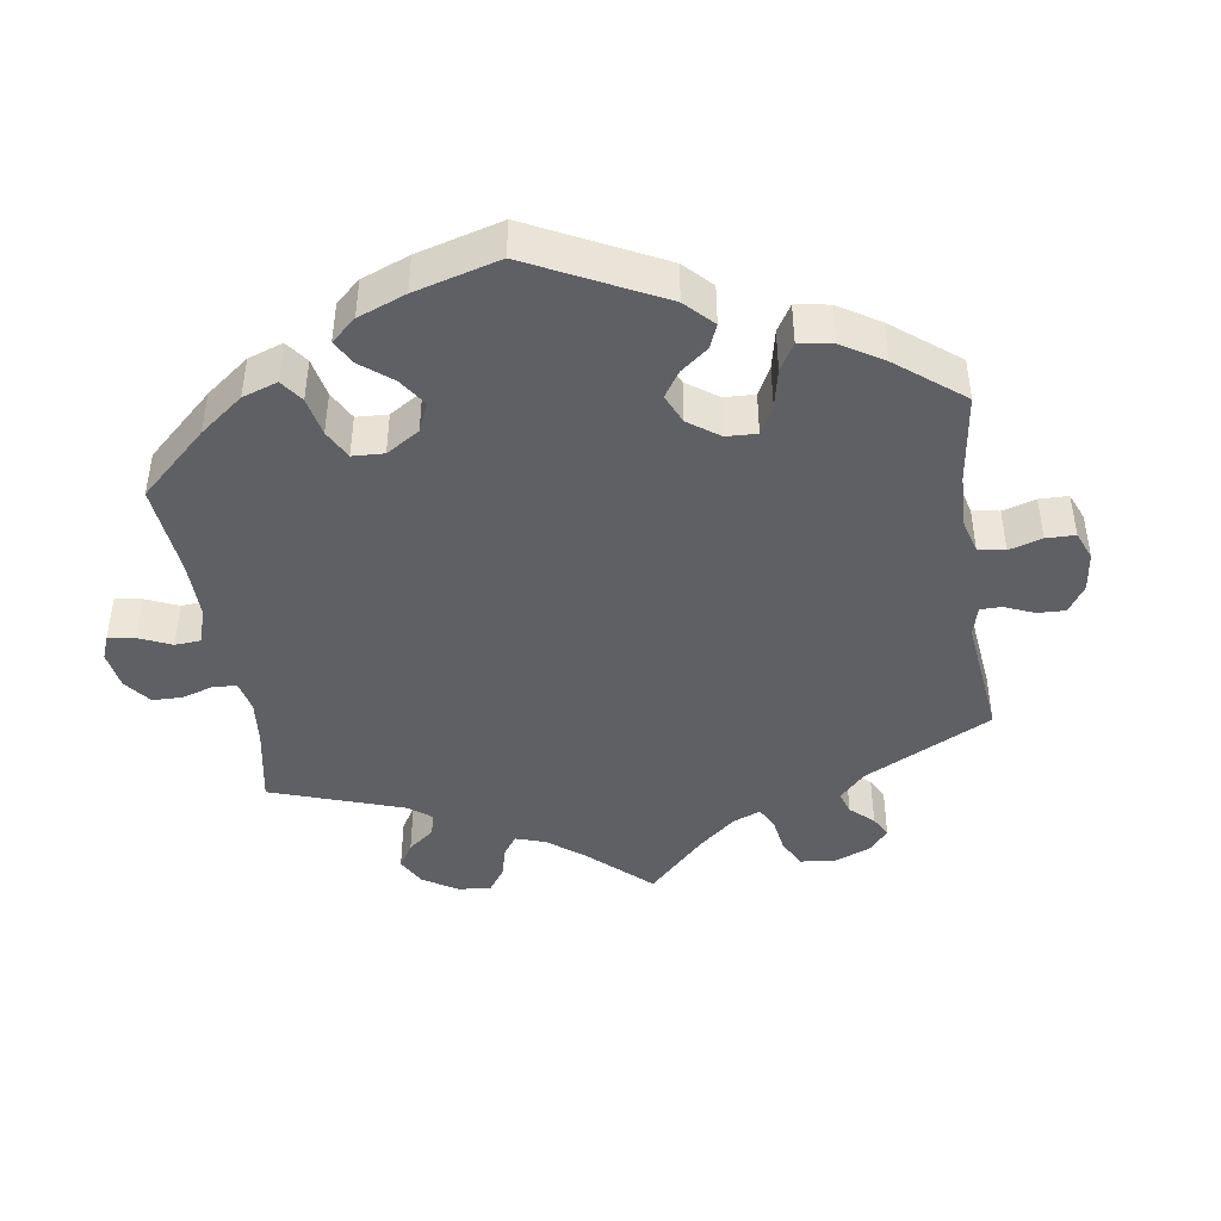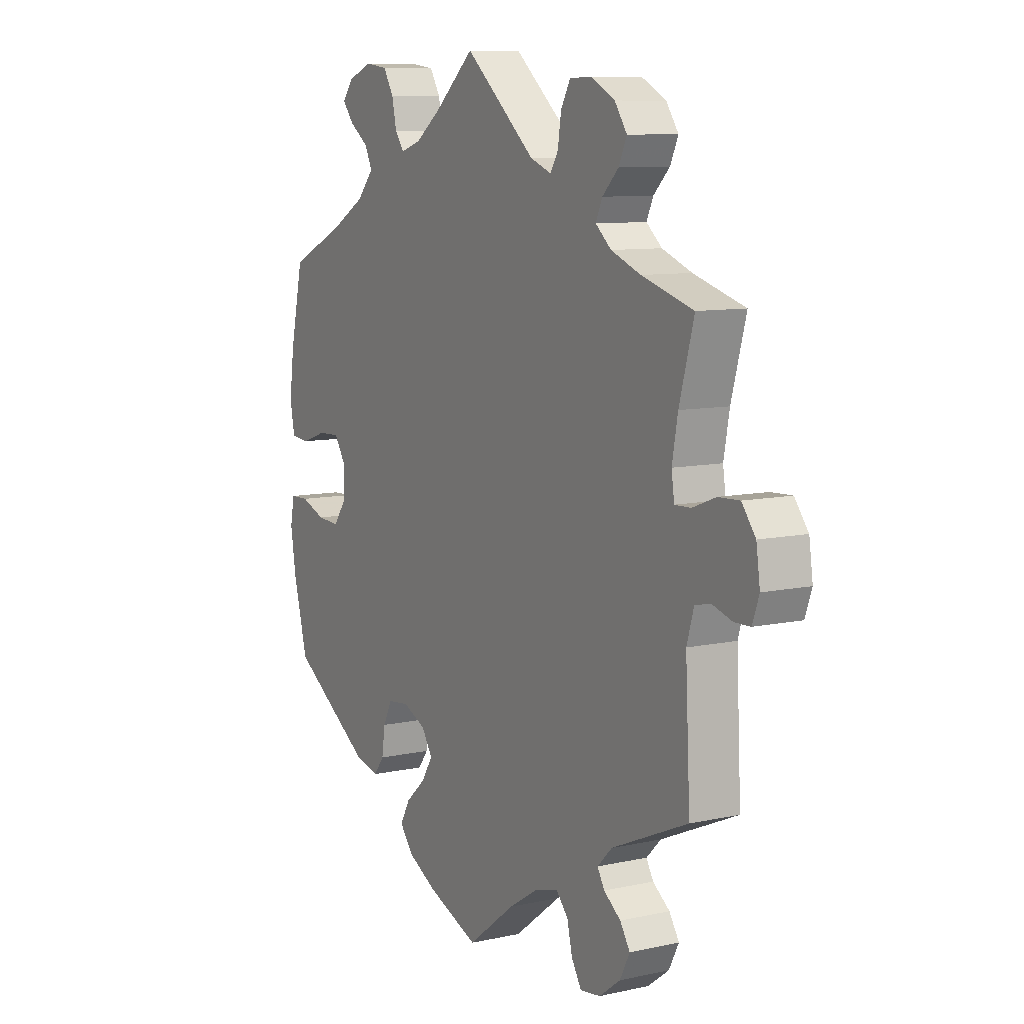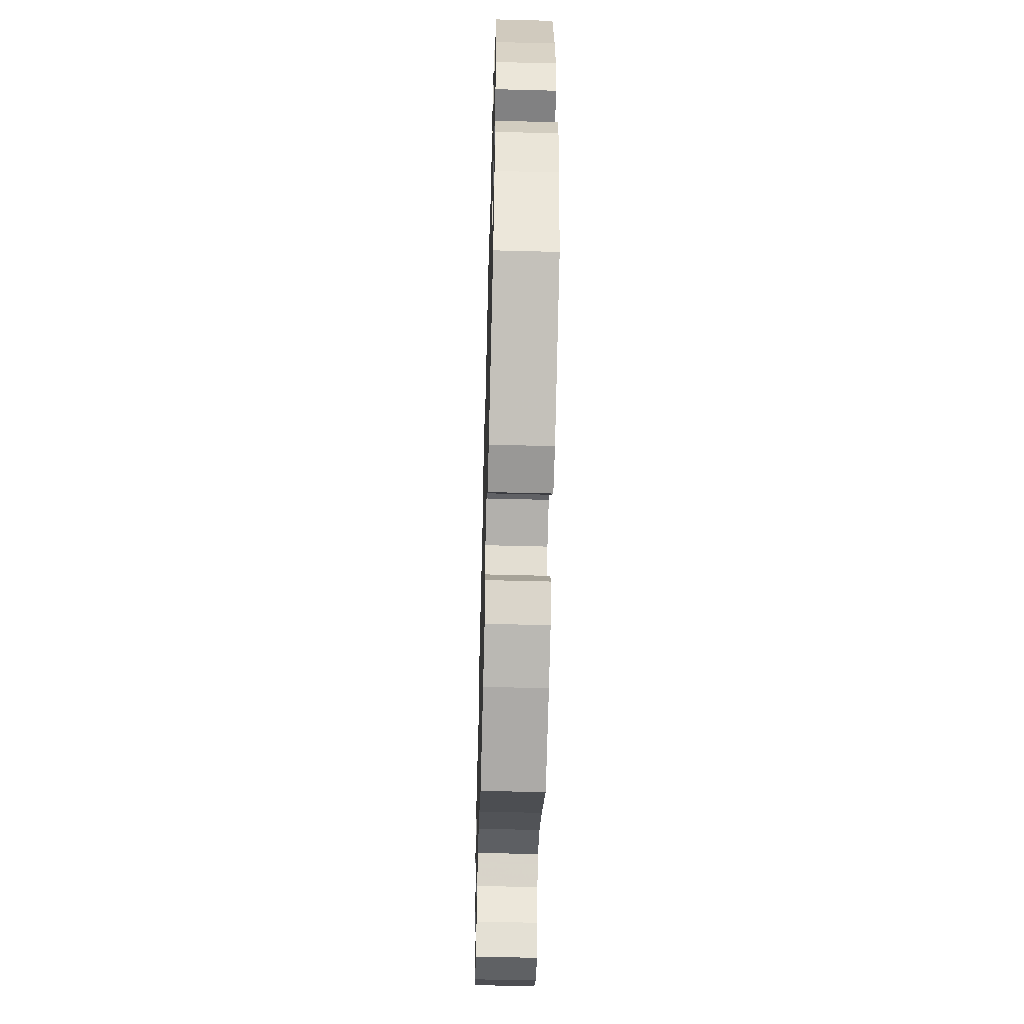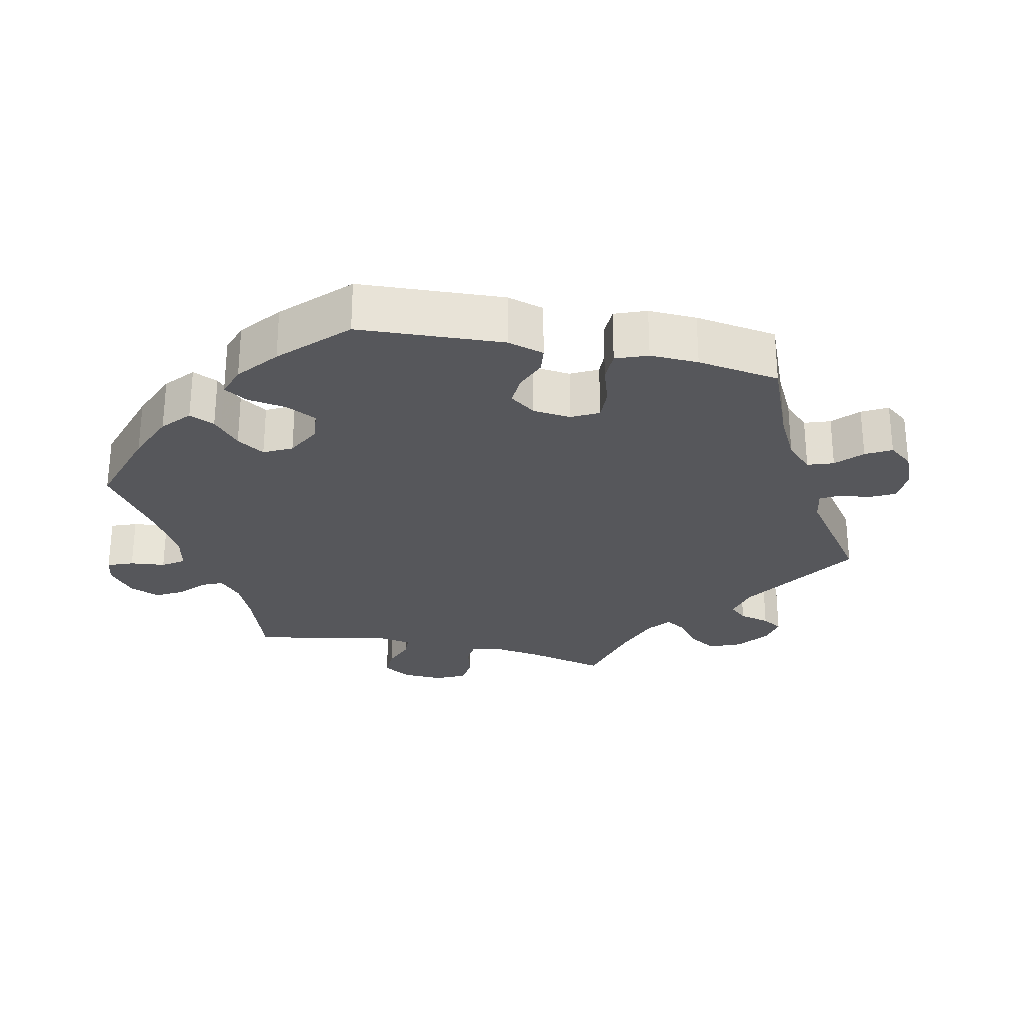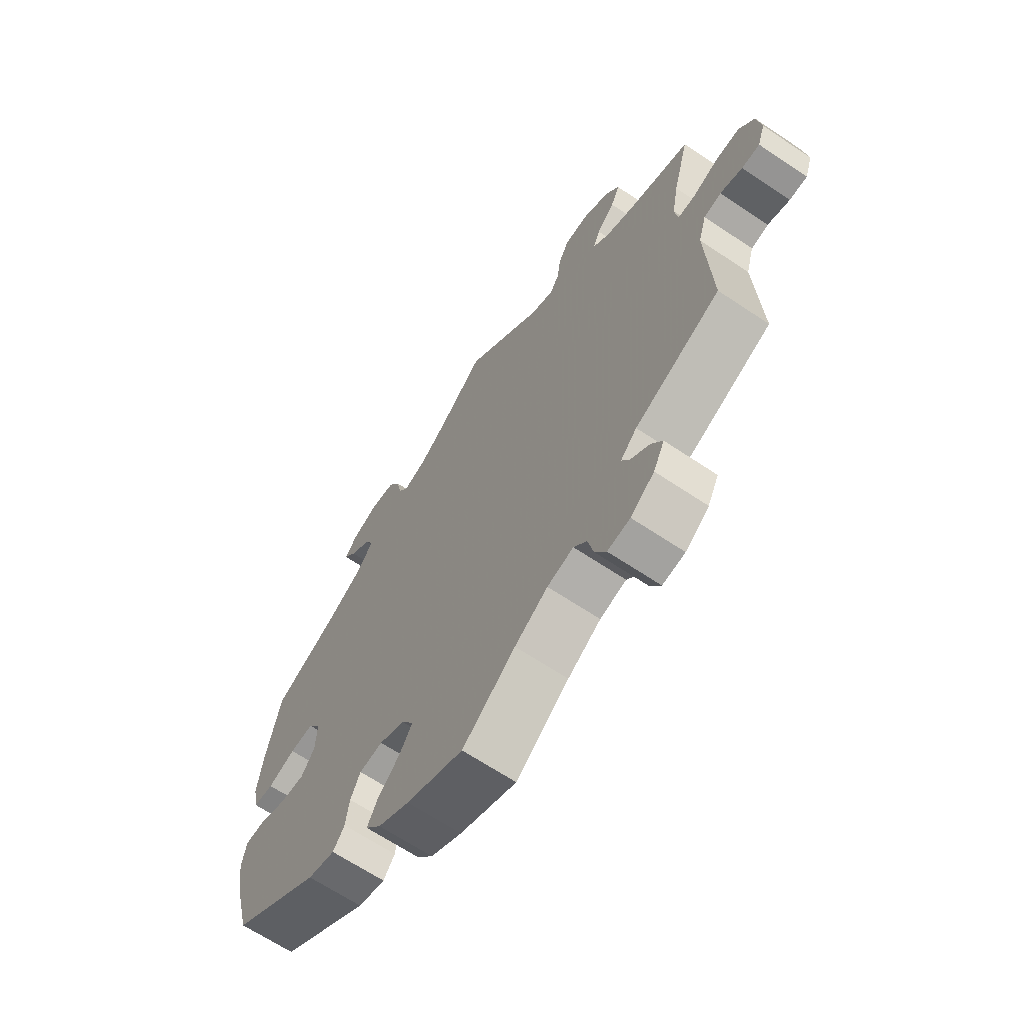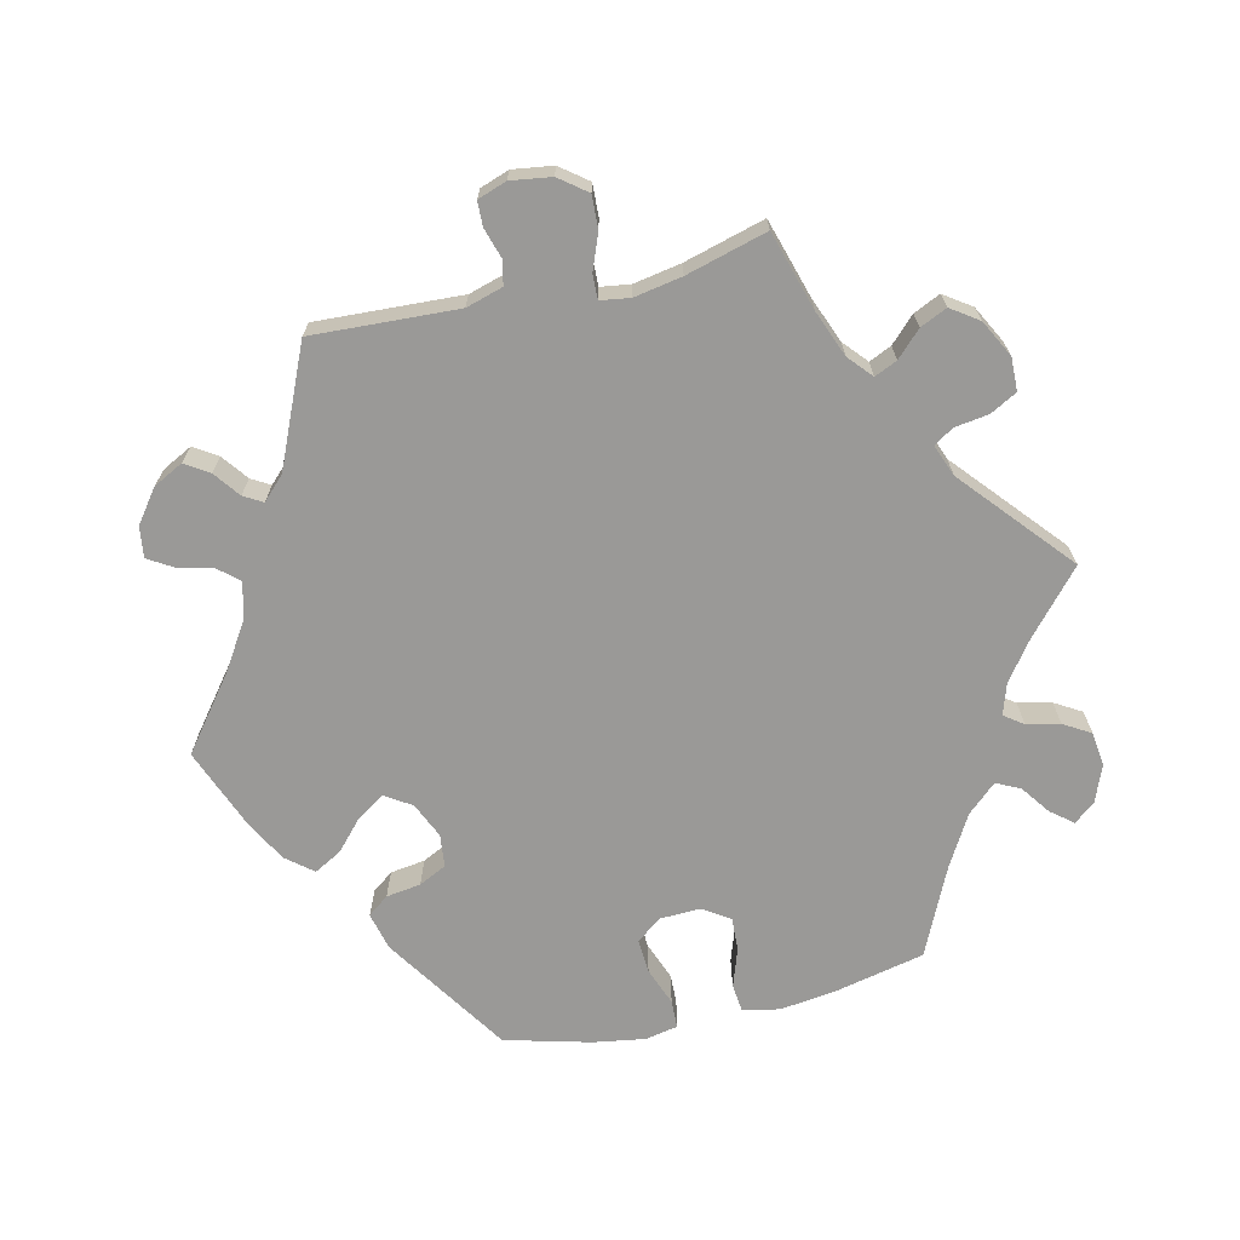
<metadata>
{"format":"obj","ext":"obj","renderer":"f3d","projection":"perspective","resolution":1024,"background":"white","views":[{"elev":-43.5,"azim":128.8,"up":"+Y"},{"elev":9.2,"azim":-120.2,"up":"+Z"},{"elev":-54.5,"azim":88.4,"up":"+Z"},{"elev":-27.4,"azim":137.7,"up":"+Y"},{"elev":-65.6,"azim":-124.0,"up":"+Z"},{"elev":-68.9,"azim":-77.0,"up":"+Y"}]}
</metadata>
<code>
v 0.528 0.07 0.163
v 0.538 0.07 0.087
v 0.528 0.07 0.036
v 0.489 0.07 0.032
v 0.436 0.07 0.05
v 0.39 0.07 0.052
v 0.366 0.07 0.015
v 0.368 0.07 -0.04
v 0.394 0.07 -0.076
v 0.442 0.07 -0.073
v 0.494 0.07 -0.053
v 0.533 0.07 -0.054
v 0.542 0.07 -0.099
v 0.531 0.07 -0.17
v 0.5 0.07 -0.289
v 0.329 0.07 -0.401
v 0.277 0.07 -0.414
v 0.255 0.07 -0.385
v 0.248 0.07 -0.337
v 0.229 0.07 -0.299
v 0.184 0.07 -0.294
v 0.135 0.07 -0.316
v 0.112 0.07 -0.352
v 0.136 0.07 -0.39
v 0.178 0.07 -0.428
v 0.199 0.07 -0.466
v 0.169 0.07 -0.503
v 0.109 0.07 -0.535
v 0 0.07 -0.578
v -0.101 0.07 -0.5
v -0.164 0.07 -0.46
v -0.214 0.07 -0.447
v -0.239 0.07 -0.476
v -0.25 0.07 -0.523
v -0.271 0.07 -0.558
v -0.314 0.07 -0.552
v -0.359 0.07 -0.518
v -0.38 0.07 -0.477
v -0.359 0.07 -0.444
v -0.323 0.07 -0.417
v -0.308 0.07 -0.391
v -0.339 0.07 -0.36
v -0.501 0.07 -0.289
v -0.491 0.07 -0.088
v -0.506 0.07 -0.037
v -0.539 0.07 -0.03
v -0.581 0.07 -0.043
v -0.615 0.07 -0.042
v -0.629 0.07 -0.002
v -0.621 0.07 0.054
v -0.592 0.07 0.092
v -0.547 0.07 0.09
v -0.498 0.07 0.071
v -0.464 0.07 0.07
v -0.458 0.07 0.111
v -0.47 0.07 0.177
v -0.501 0.07 0.289
v -0.392 0.07 0.322
v -0.329 0.07 0.347
v -0.296 0.07 0.376
v -0.31 0.07 0.407
v -0.344 0.07 0.441
v -0.361 0.07 0.478
v -0.335 0.07 0.516
v -0.284 0.07 0.543
v -0.238 0.07 0.542
v -0.218 0.07 0.505
v -0.211 0.07 0.458
v -0.194 0.07 0.431
v -0.15 0.07 0.448
v 0 0.07 0.578
v 0.085 0.07 0.504
v 0.138 0.07 0.465
v 0.181 0.07 0.451
v 0.2 0.07 0.477
v 0.21 0.07 0.523
v 0.232 0.07 0.56
v 0.279 0.07 0.566
v 0.33 0.07 0.546
v 0.353 0.07 0.517
v 0.329 0.07 0.487
v 0.289 0.07 0.458
v 0.273 0.07 0.425
v 0.309 0.07 0.385
v 0.379 0.07 0.345
v 0.5 0.07 0.289
v 0.528 0 0.163
v 0.538 0 0.087
v 0.528 0 0.036
v 0.489 0 0.032
v 0.436 0 0.05
v 0.39 0 0.052
v 0.366 0 0.015
v 0.368 0 -0.04
v 0.394 0 -0.076
v 0.442 0 -0.073
v 0.494 0 -0.053
v 0.533 0 -0.054
v 0.542 0 -0.099
v 0.531 0 -0.17
v 0.5 0 -0.289
v 0.329 0 -0.401
v 0.277 0 -0.414
v 0.255 0 -0.385
v 0.248 0 -0.337
v 0.229 0 -0.299
v 0.184 0 -0.294
v 0.135 0 -0.316
v 0.112 0 -0.352
v 0.136 0 -0.39
v 0.178 0 -0.428
v 0.199 0 -0.466
v 0.169 0 -0.503
v 0.109 0 -0.535
v 0 0 -0.578
v -0.101 0 -0.5
v -0.164 0 -0.46
v -0.214 0 -0.447
v -0.239 0 -0.476
v -0.25 0 -0.523
v -0.271 0 -0.558
v -0.314 0 -0.552
v -0.359 0 -0.518
v -0.38 0 -0.477
v -0.359 0 -0.444
v -0.323 0 -0.417
v -0.308 0 -0.391
v -0.339 0 -0.36
v -0.501 0 -0.289
v -0.491 0 -0.088
v -0.506 0 -0.037
v -0.539 0 -0.03
v -0.581 0 -0.043
v -0.615 0 -0.042
v -0.629 0 -0.002
v -0.621 0 0.054
v -0.592 0 0.092
v -0.547 0 0.09
v -0.498 0 0.071
v -0.464 0 0.07
v -0.458 0 0.111
v -0.47 0 0.177
v -0.501 0 0.289
v -0.392 0 0.322
v -0.329 0 0.347
v -0.296 0 0.376
v -0.31 0 0.407
v -0.344 0 0.441
v -0.361 0 0.478
v -0.335 0 0.516
v -0.284 0 0.543
v -0.238 0 0.542
v -0.218 0 0.505
v -0.211 0 0.458
v -0.194 0 0.431
v -0.15 0 0.448
v 0 0 0.578
v 0.085 0 0.504
v 0.138 0 0.465
v 0.181 0 0.451
v 0.2 0 0.477
v 0.21 0 0.523
v 0.232 0 0.56
v 0.279 0 0.566
v 0.33 0 0.546
v 0.353 0 0.517
v 0.329 0 0.487
v 0.289 0 0.458
v 0.273 0 0.425
v 0.309 0 0.385
v 0.379 0 0.345
v 0.5 0 0.289
f 85 86 1 2
f 84 85 2 3
f 83 84 3 4
f 79 80 81 82
f 79 82 83
f 78 79 83
f 75 76 77 78
f 74 75 78 83
f 70 71 72
f 69 70 72 73
f 65 66 67 68
f 65 68 69
f 64 65 69
f 61 62 63 64
f 60 61 64 69
f 59 60 69 73
f 56 57 58
f 55 56 58 59
f 54 55 59 73
f 50 51 52 53
f 50 53 54
f 49 50 54
f 46 47 48 49
f 45 46 49 54
f 44 45 54 73
f 42 43 44 73
f 37 38 39 40
f 37 40 41
f 36 37 41
f 33 34 35 36
f 32 33 36 41
f 31 32 41 42
f 27 28 29 30
f 27 30 31
f 24 25 26 27
f 23 24 27 31
f 22 23 31 42
f 16 17 18 19
f 16 19 20
f 15 16 20
f 14 15 20 21
f 10 11 12 13
f 9 10 13 14
f 74 83 4 5
f 73 74 5 6
f 21 22 42 73
f 9 14 21
f 8 9 21
f 7 8 21 73
f 6 7 73
f 88 87 172 171
f 89 88 171 170
f 90 89 170 169
f 168 167 166 165
f 169 168 165
f 169 165 164
f 164 163 162 161
f 169 164 161 160
f 158 157 156
f 159 158 156 155
f 154 153 152 151
f 155 154 151
f 155 151 150
f 150 149 148 147
f 155 150 147 146
f 159 155 146 145
f 144 143 142
f 145 144 142 141
f 159 145 141 140
f 139 138 137 136
f 140 139 136
f 140 136 135
f 135 134 133 132
f 140 135 132 131
f 159 140 131 130
f 159 130 129 128
f 126 125 124 123
f 127 126 123
f 127 123 122
f 122 121 120 119
f 127 122 119 118
f 128 127 118 117
f 116 115 114 113
f 117 116 113
f 113 112 111 110
f 117 113 110 109
f 128 117 109 108
f 105 104 103 102
f 106 105 102
f 106 102 101
f 107 106 101 100
f 99 98 97 96
f 100 99 96 95
f 91 90 169 160
f 92 91 160 159
f 159 128 108 107
f 107 100 95
f 107 95 94
f 159 107 94 93
f 159 93 92
f 1 87 88 2
f 2 88 89 3
f 3 89 90 4
f 4 90 91 5
f 5 91 92 6
f 6 92 93 7
f 7 93 94 8
f 8 94 95 9
f 9 95 96 10
f 10 96 97 11
f 11 97 98 12
f 12 98 99 13
f 13 99 100 14
f 14 100 101 15
f 15 101 102 16
f 16 102 103 17
f 17 103 104 18
f 18 104 105 19
f 19 105 106 20
f 20 106 107 21
f 21 107 108 22
f 22 108 109 23
f 23 109 110 24
f 24 110 111 25
f 25 111 112 26
f 26 112 113 27
f 27 113 114 28
f 28 114 115 29
f 29 115 116 30
f 30 116 117 31
f 31 117 118 32
f 32 118 119 33
f 33 119 120 34
f 34 120 121 35
f 35 121 122 36
f 36 122 123 37
f 37 123 124 38
f 38 124 125 39
f 39 125 126 40
f 40 126 127 41
f 41 127 128 42
f 42 128 129 43
f 43 129 130 44
f 44 130 131 45
f 45 131 132 46
f 46 132 133 47
f 47 133 134 48
f 48 134 135 49
f 49 135 136 50
f 50 136 137 51
f 51 137 138 52
f 52 138 139 53
f 53 139 140 54
f 54 140 141 55
f 55 141 142 56
f 56 142 143 57
f 57 143 144 58
f 58 144 145 59
f 59 145 146 60
f 60 146 147 61
f 61 147 148 62
f 62 148 149 63
f 63 149 150 64
f 64 150 151 65
f 65 151 152 66
f 66 152 153 67
f 67 153 154 68
f 68 154 155 69
f 69 155 156 70
f 70 156 157 71
f 71 157 158 72
f 72 158 159 73
f 73 159 160 74
f 74 160 161 75
f 75 161 162 76
f 76 162 163 77
f 77 163 164 78
f 78 164 165 79
f 79 165 166 80
f 80 166 167 81
f 81 167 168 82
f 82 168 169 83
f 83 169 170 84
f 84 170 171 85
f 85 171 172 86
f 86 172 87 1

</code>
